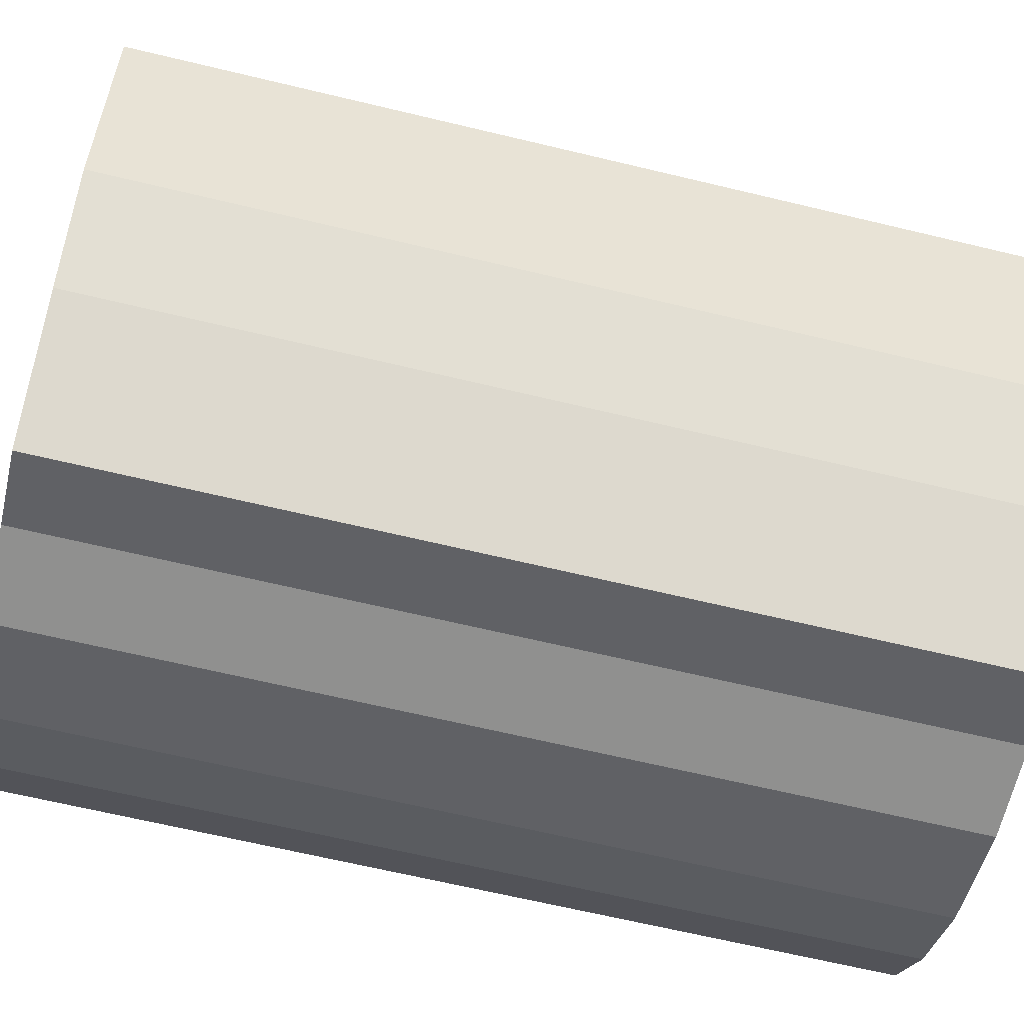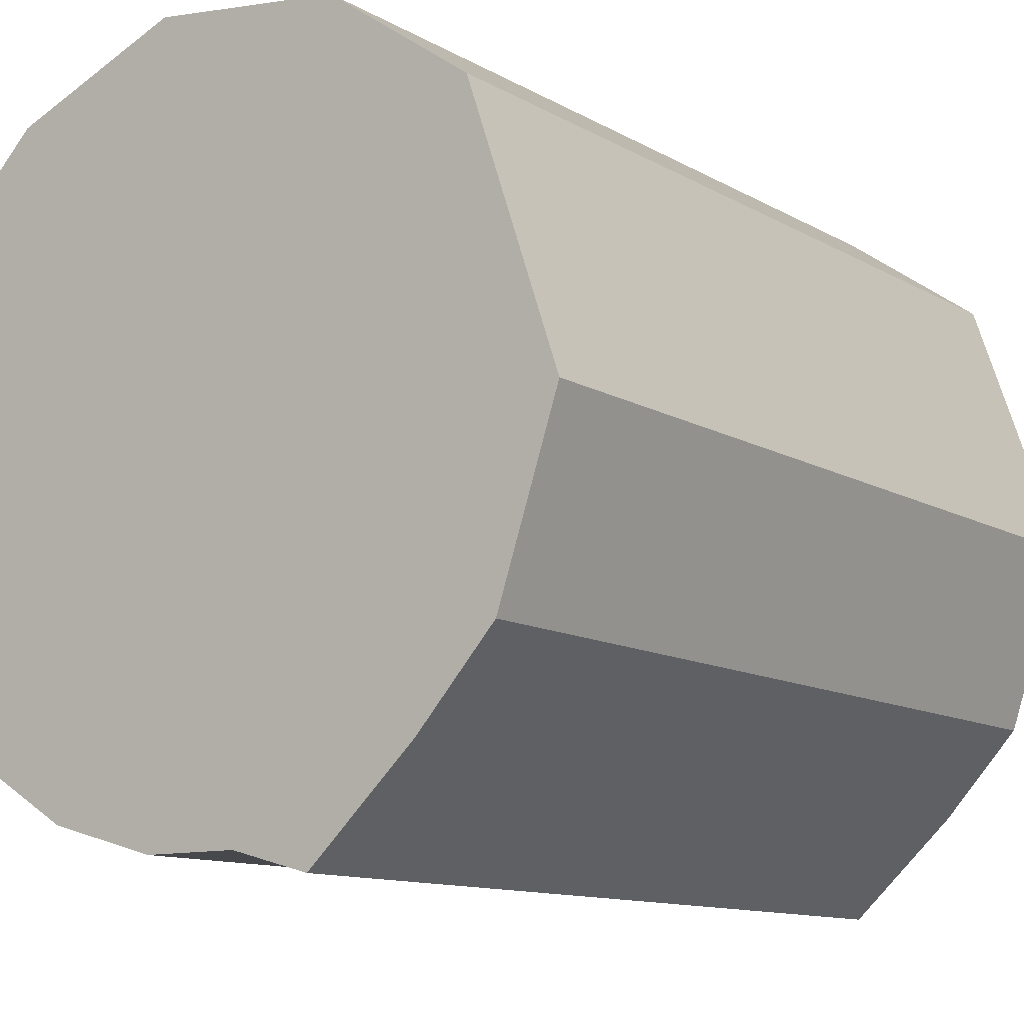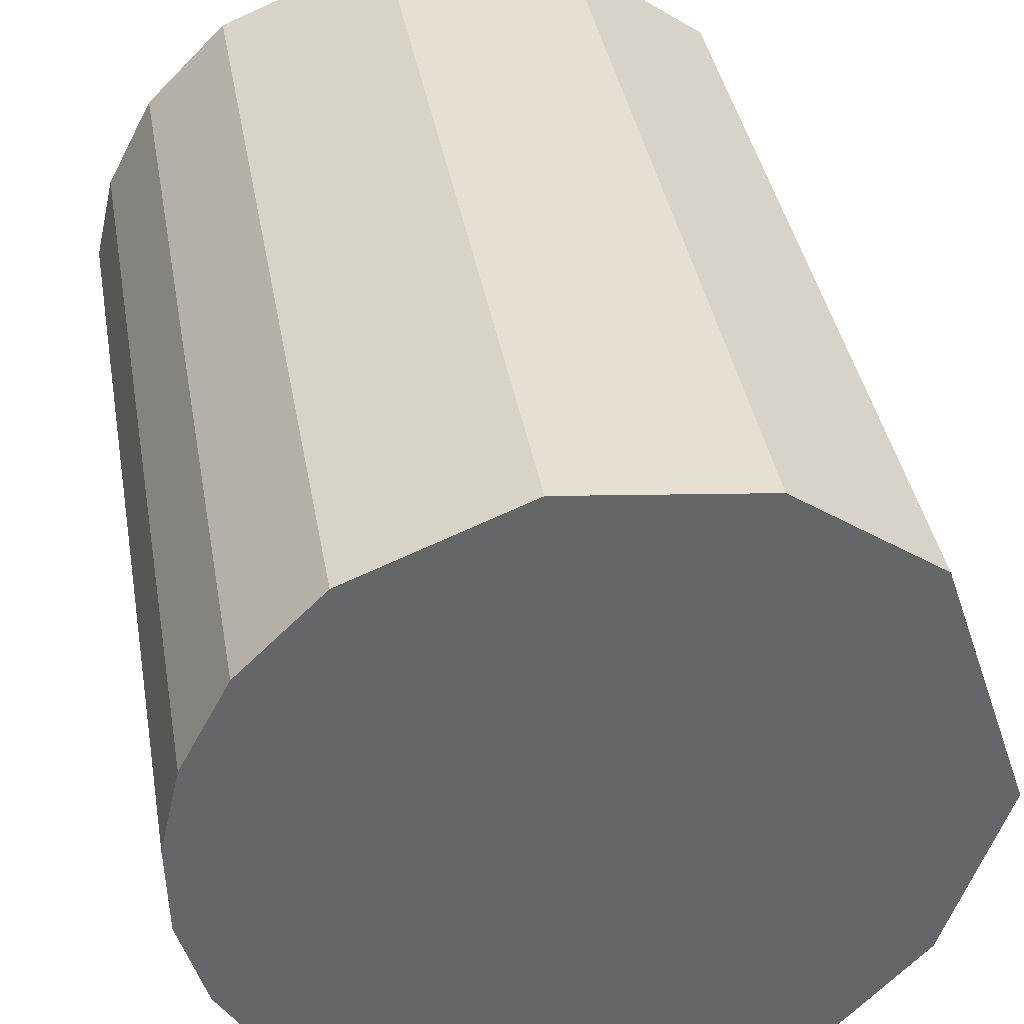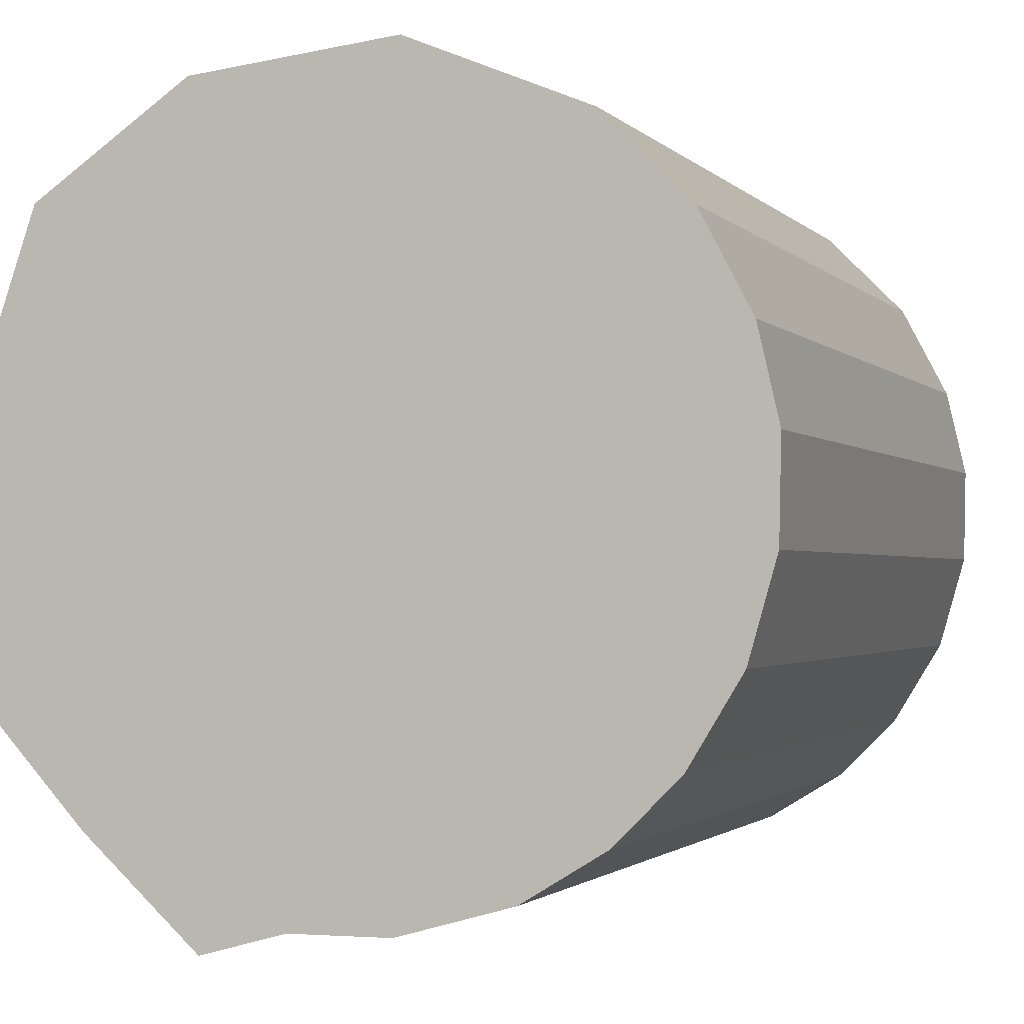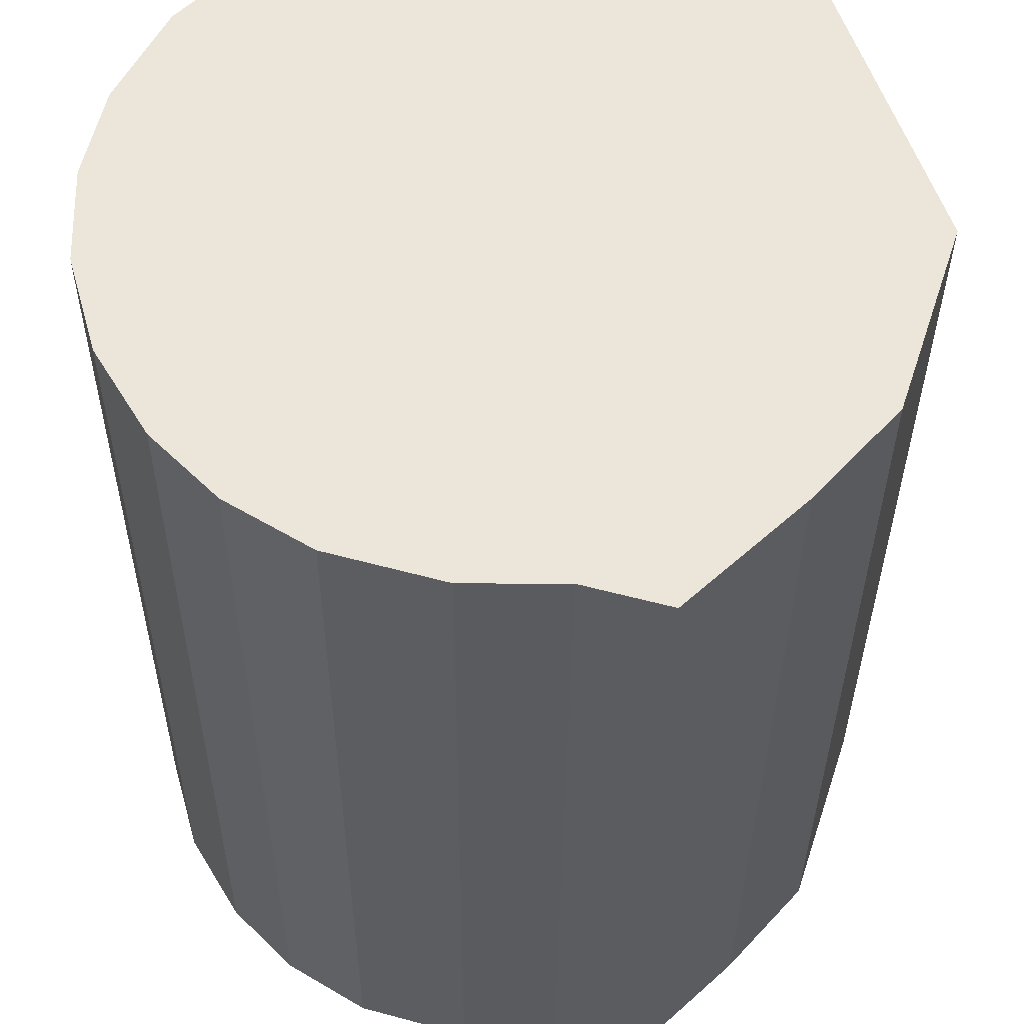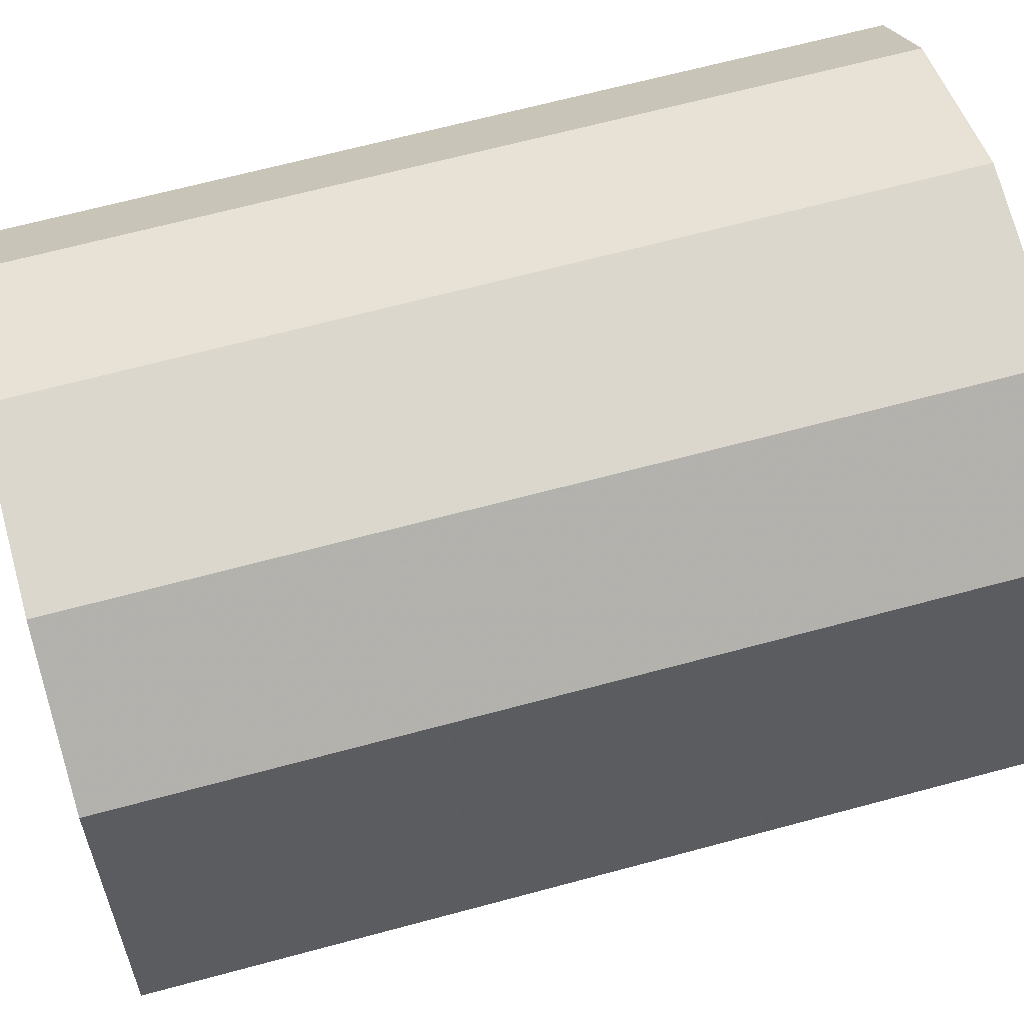
<metadata>
{"format":"obj","ext":"obj","renderer":"f3d","projection":"perspective","resolution":1024,"background":"white","views":[{"elev":-65.6,"azim":-103.6,"up":"+Z"},{"elev":-11.3,"azim":-144.1,"up":"+Z"},{"elev":38.8,"azim":170.1,"up":"+Z"},{"elev":-1.5,"azim":18.4,"up":"+Z"},{"elev":-33.0,"azim":179.7,"up":"+Z"},{"elev":66.7,"azim":-105.1,"up":"+Z"}]}
</metadata>
<code>
g default
v -4.638 0 -2.869
v -3.474 0 -4.159
v -1.865 0 -5.66
v -0.6875 0 -5.337
v 0.7094 0 -5.337
v 2.297 0 -4.893
v 3.46 0 -4.181
v 4.367 0 -3.27
v 5.113 0 -2.035
v 5.508 0 -0.645
v 5.537 0 0.7562
v 5.237 0 2.057
v 4.52 0 3.425
v 3.299 0 4.648
v 0.7972 0 5.671
v -2.048 0 5.327
v -4.19 0 3.814
v -5.537 0 -0.1557
v -4.638 13.44 -2.869
v -3.474 13.44 -4.159
v -1.865 13.44 -5.66
v -0.6875 13.44 -5.337
v 0.7094 13.44 -5.337
v 2.297 13.44 -4.893
v 3.46 13.44 -4.181
v 4.367 13.44 -3.27
v 5.113 13.44 -2.035
v 5.508 13.44 -0.645
v 5.537 13.44 0.7562
v 5.237 13.44 2.057
v 4.52 13.44 3.425
v 3.299 13.44 4.648
v 0.7972 13.44 5.671
v -2.048 13.44 5.327
v -4.19 13.44 3.814
v -5.537 13.44 -0.1557
f 15 16 14
f 17 14 16
f 14 17 13
f 13 17 12
f 12 17 11
f 18 11 17
f 11 18 10
f 10 18 9
f 1 9 18
f 9 1 8
f 2 8 1
f 8 2 7
f 7 2 6
f 6 2 5
f 5 2 4
f 3 4 2
f 32 34 33
f 34 32 35
f 31 35 32
f 30 35 31
f 29 35 30
f 35 29 36
f 28 36 29
f 27 36 28
f 36 27 19
f 26 19 27
f 19 26 20
f 25 20 26
f 24 20 25
f 23 20 24
f 22 20 23
f 20 22 21
f 16 15 33
f 33 34 16
f 15 14 32
f 32 33 15
f 17 16 34
f 34 35 17
f 14 13 31
f 31 32 14
f 13 12 30
f 30 31 13
f 12 11 29
f 29 30 12
f 18 17 35
f 35 36 18
f 11 10 28
f 28 29 11
f 10 9 27
f 27 28 10
f 1 18 36
f 36 19 1
f 9 8 26
f 26 27 9
f 2 1 19
f 19 20 2
f 8 7 25
f 25 26 8
f 7 6 24
f 24 25 7
f 6 5 23
f 23 24 6
f 5 4 22
f 22 23 5
f 4 3 21
f 21 22 4
f 3 2 20
f 20 21 3

</code>
